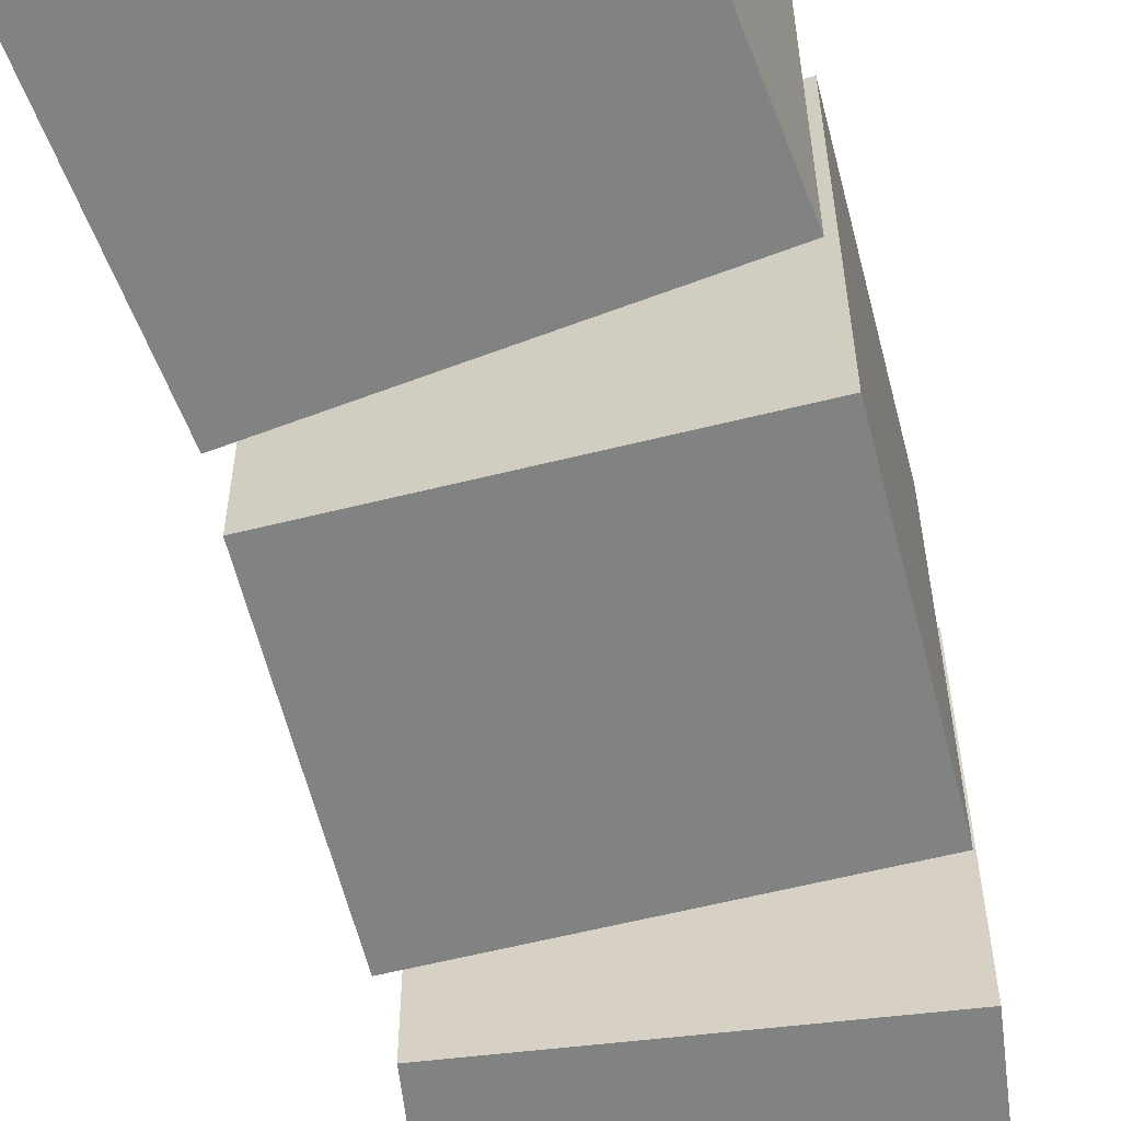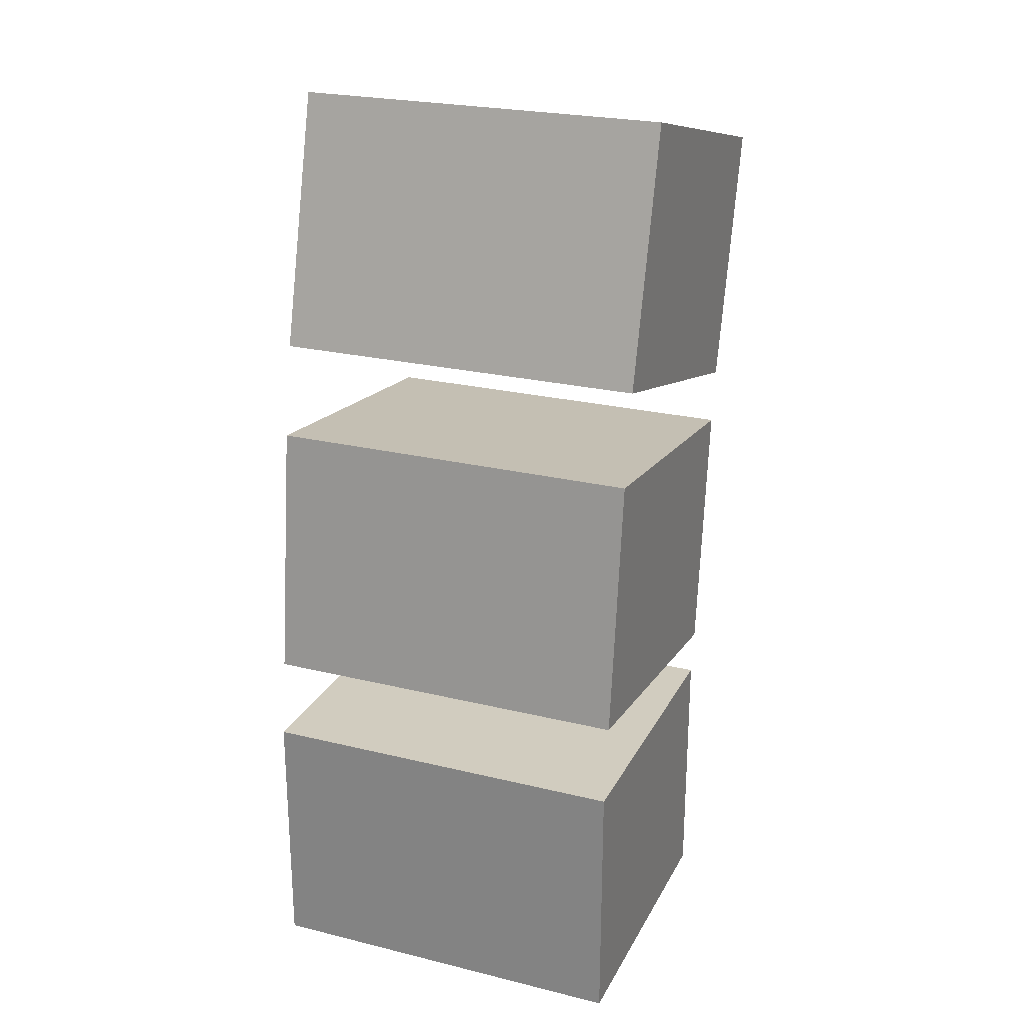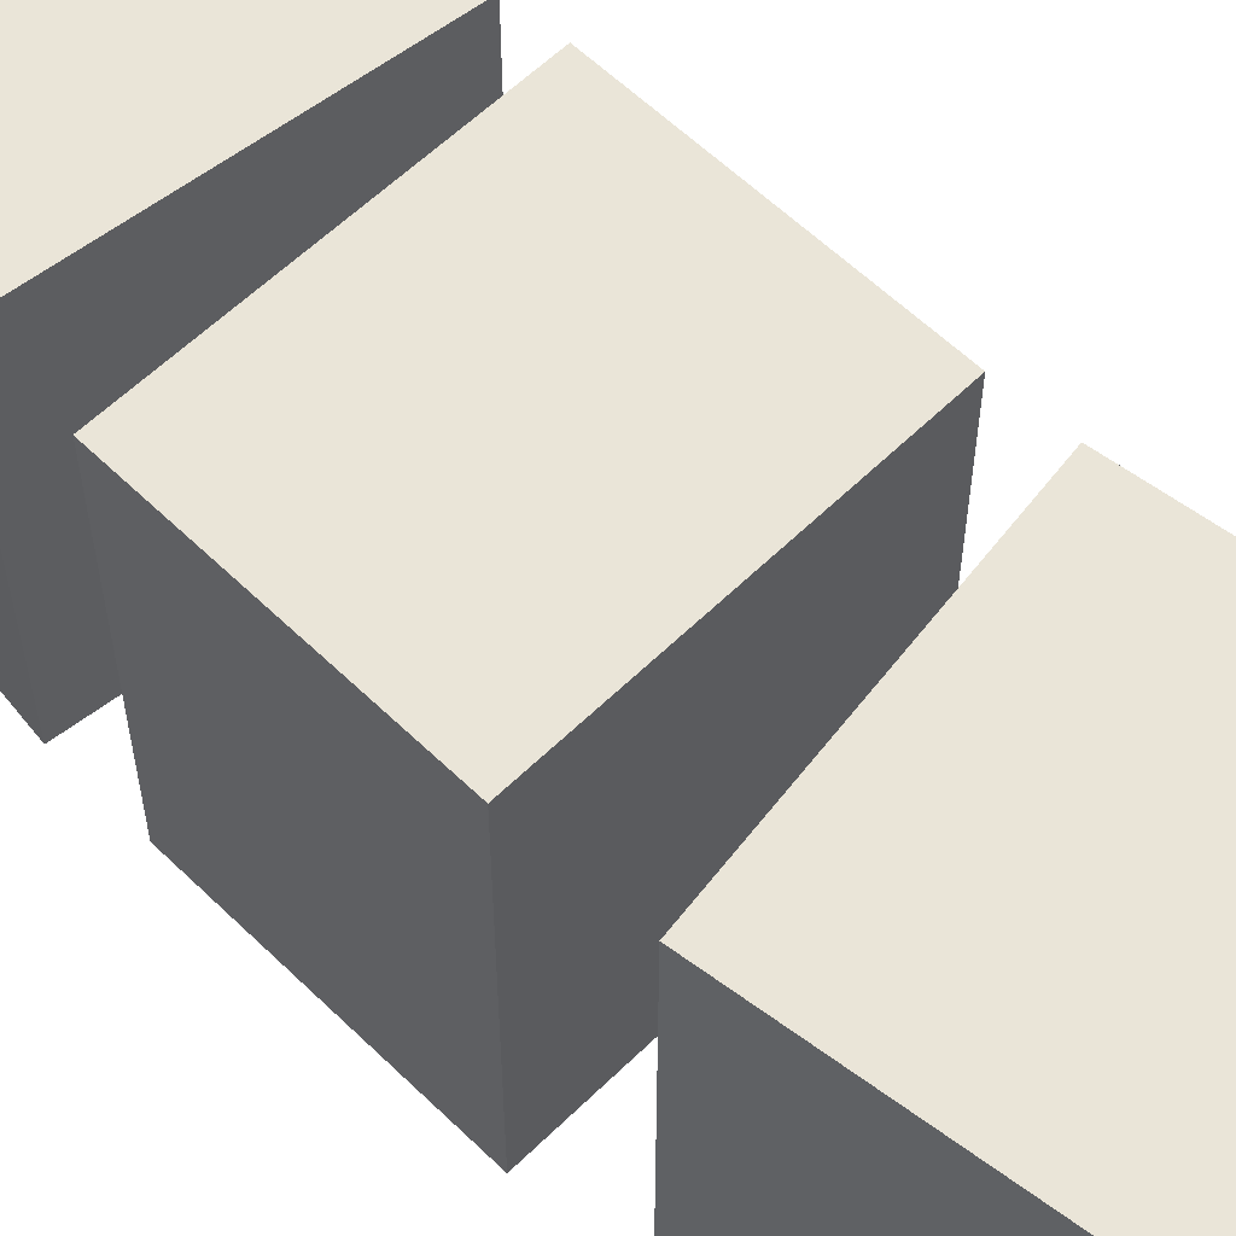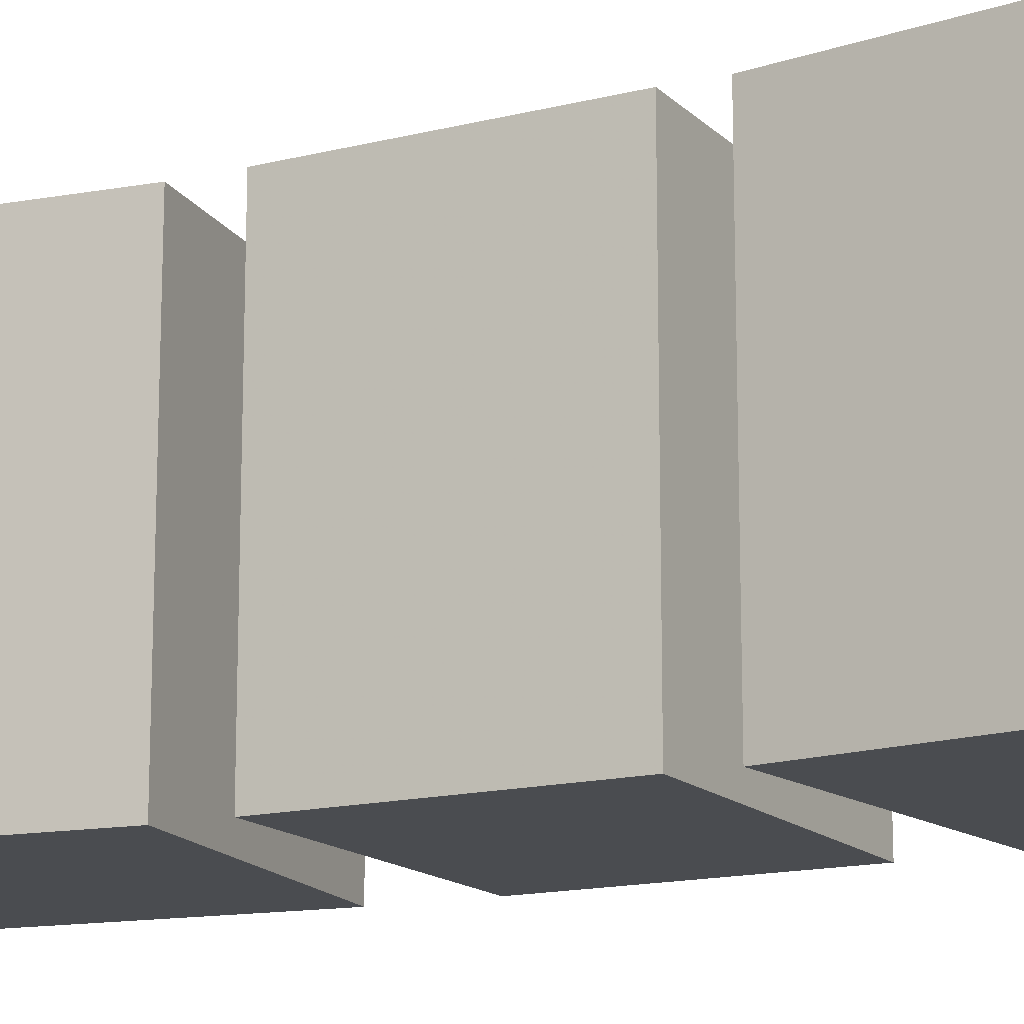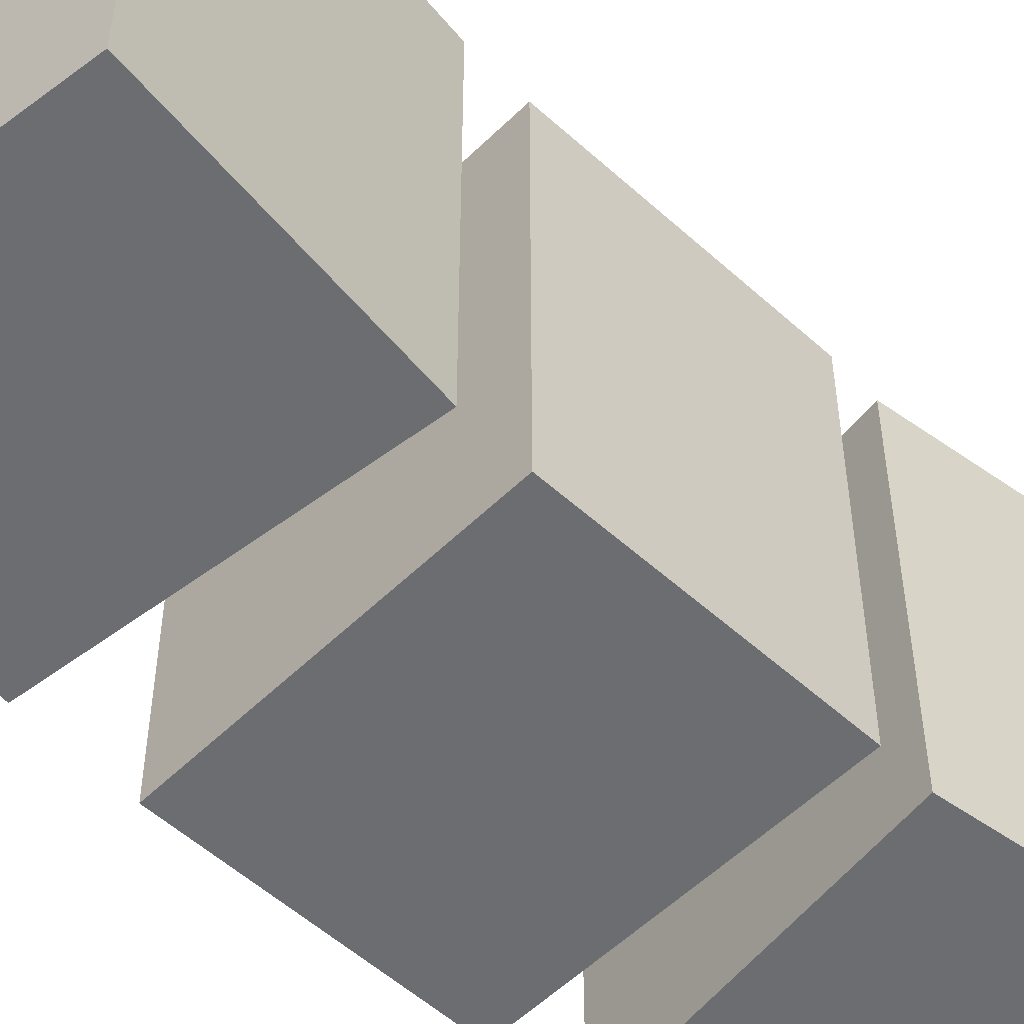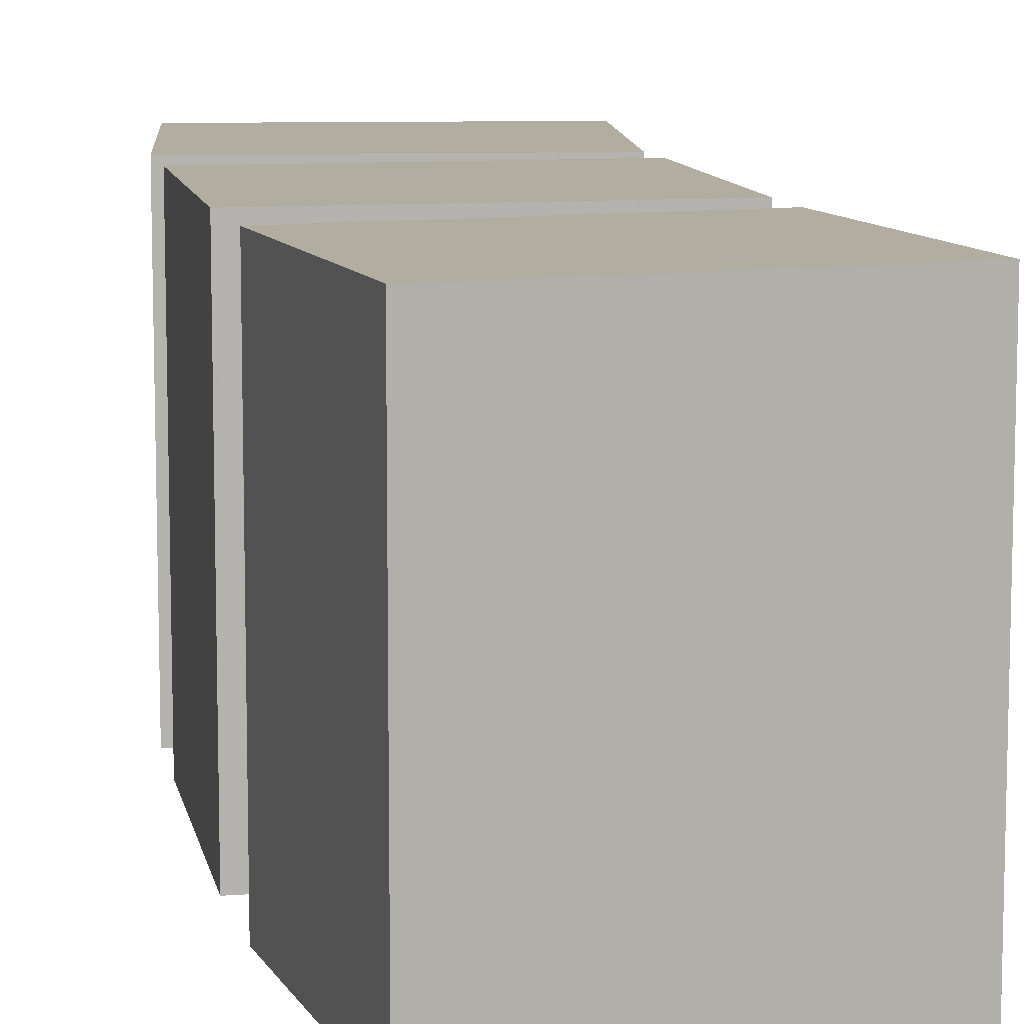
<metadata>
{"format":"obj","ext":"obj","renderer":"f3d","projection":"perspective","resolution":1024,"background":"white","views":[{"elev":-60.6,"azim":21.2,"up":"+Z"},{"elev":24.0,"azim":112.1,"up":"+Y"},{"elev":59.0,"azim":141.8,"up":"+Z"},{"elev":-15.1,"azim":-54.8,"up":"+Z"},{"elev":-54.0,"azim":-127.0,"up":"+Z"},{"elev":10.3,"azim":176.2,"up":"+Z"}]}
</metadata>
<code>
v 0.1003 0 4.604
v 7.535 0 4.604
v 0.1003 6.312 4.604
v 7.535 6.312 4.604
v 0.1003 6.312 -4.543
v 7.535 6.312 -4.543
v 0.1003 0 -4.543
v 7.535 0 -4.543
f 1 2 3
f 3 2 4
f 3 4 5
f 5 4 6
f 5 6 7
f 7 6 8
f 7 8 1
f 1 8 2
f 2 8 4
f 4 8 6
f 7 1 5
f 5 1 3
v -0.09232 7.368 4.604
v 7.289 8.263 4.604
v -0.8517 13.63 4.604
v 6.529 14.53 4.604
v -0.8517 13.63 -4.543
v 6.529 14.53 -4.543
v -0.09232 7.368 -4.543
v 7.289 8.263 -4.543
f 9 10 11
f 11 10 12
f 11 12 13
f 13 12 14
f 13 14 15
f 15 14 16
f 15 16 9
f 9 16 10
f 10 16 12
f 12 16 14
f 15 9 13
f 13 9 11
v -1.066 14.95 4.604
v 6.132 16.82 4.604
v -2.646 21.06 4.604
v 4.552 22.93 4.604
v -2.646 21.06 -4.543
v 4.552 22.93 -4.543
v -1.066 14.95 -4.543
v 6.132 16.82 -4.543
f 17 18 19
f 19 18 20
f 19 20 21
f 21 20 22
f 21 22 23
f 23 22 24
f 23 24 17
f 17 24 18
f 18 24 20
f 20 24 22
f 23 17 21
f 21 17 19

</code>
